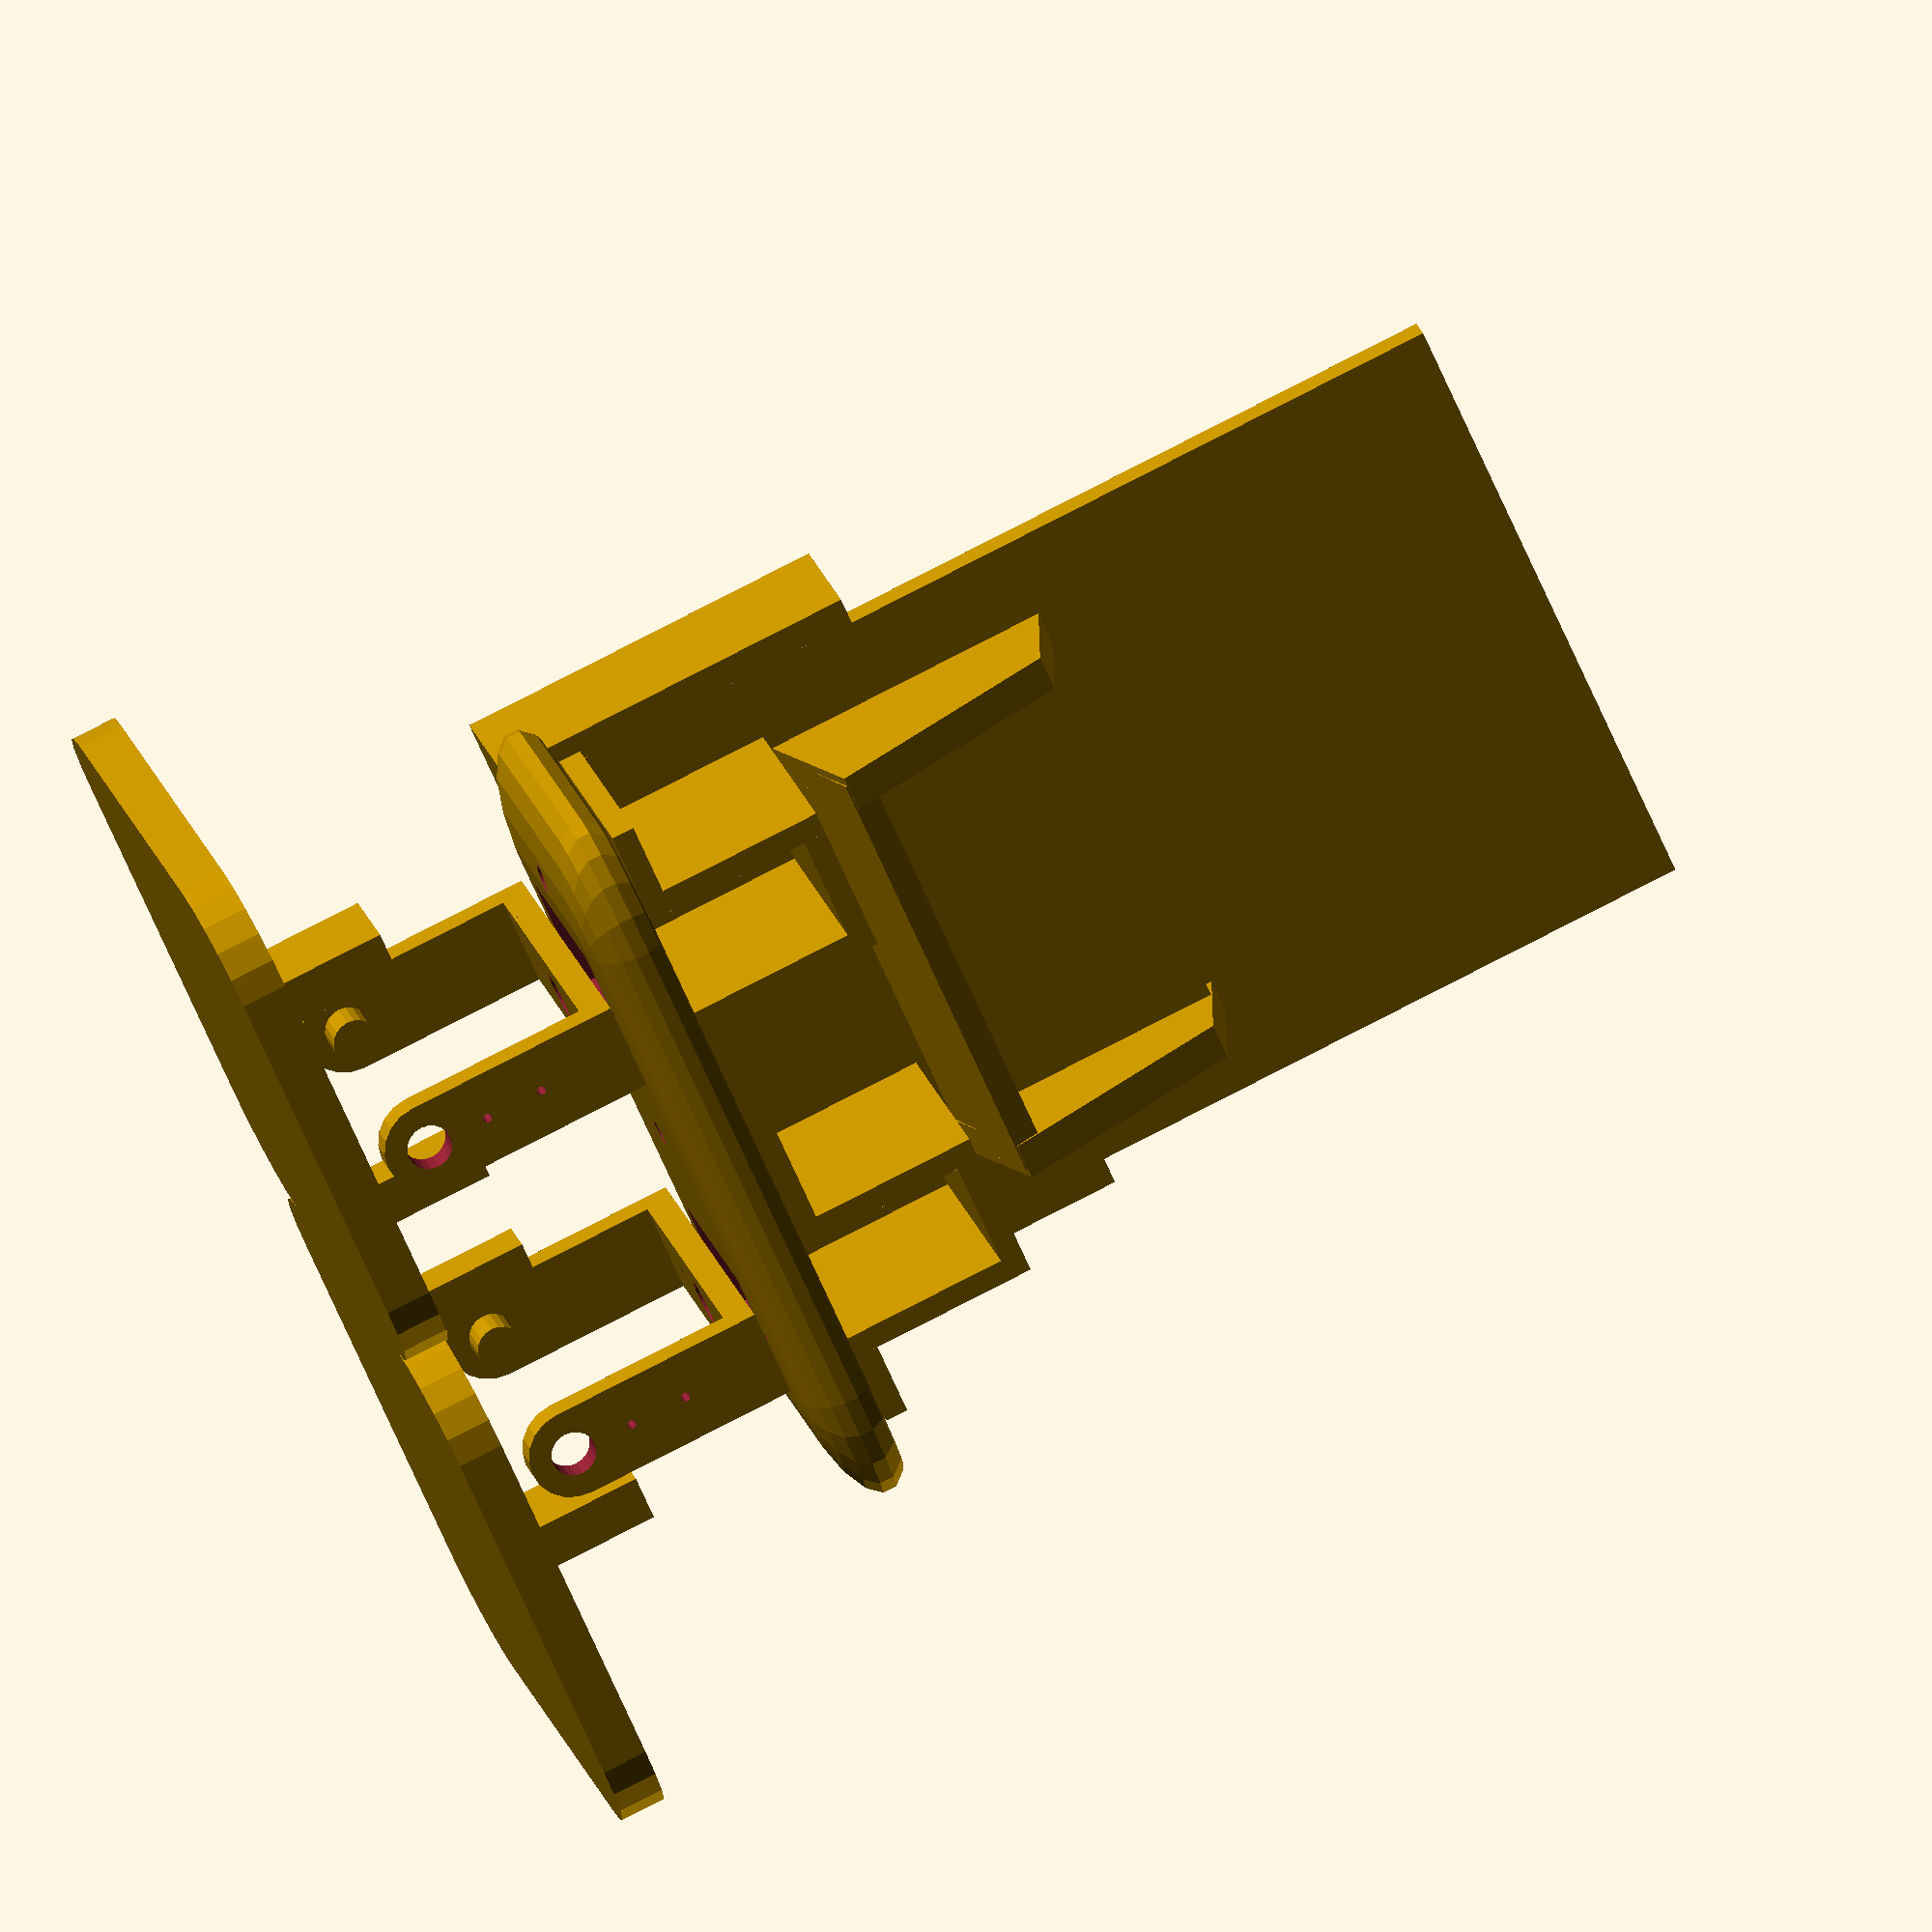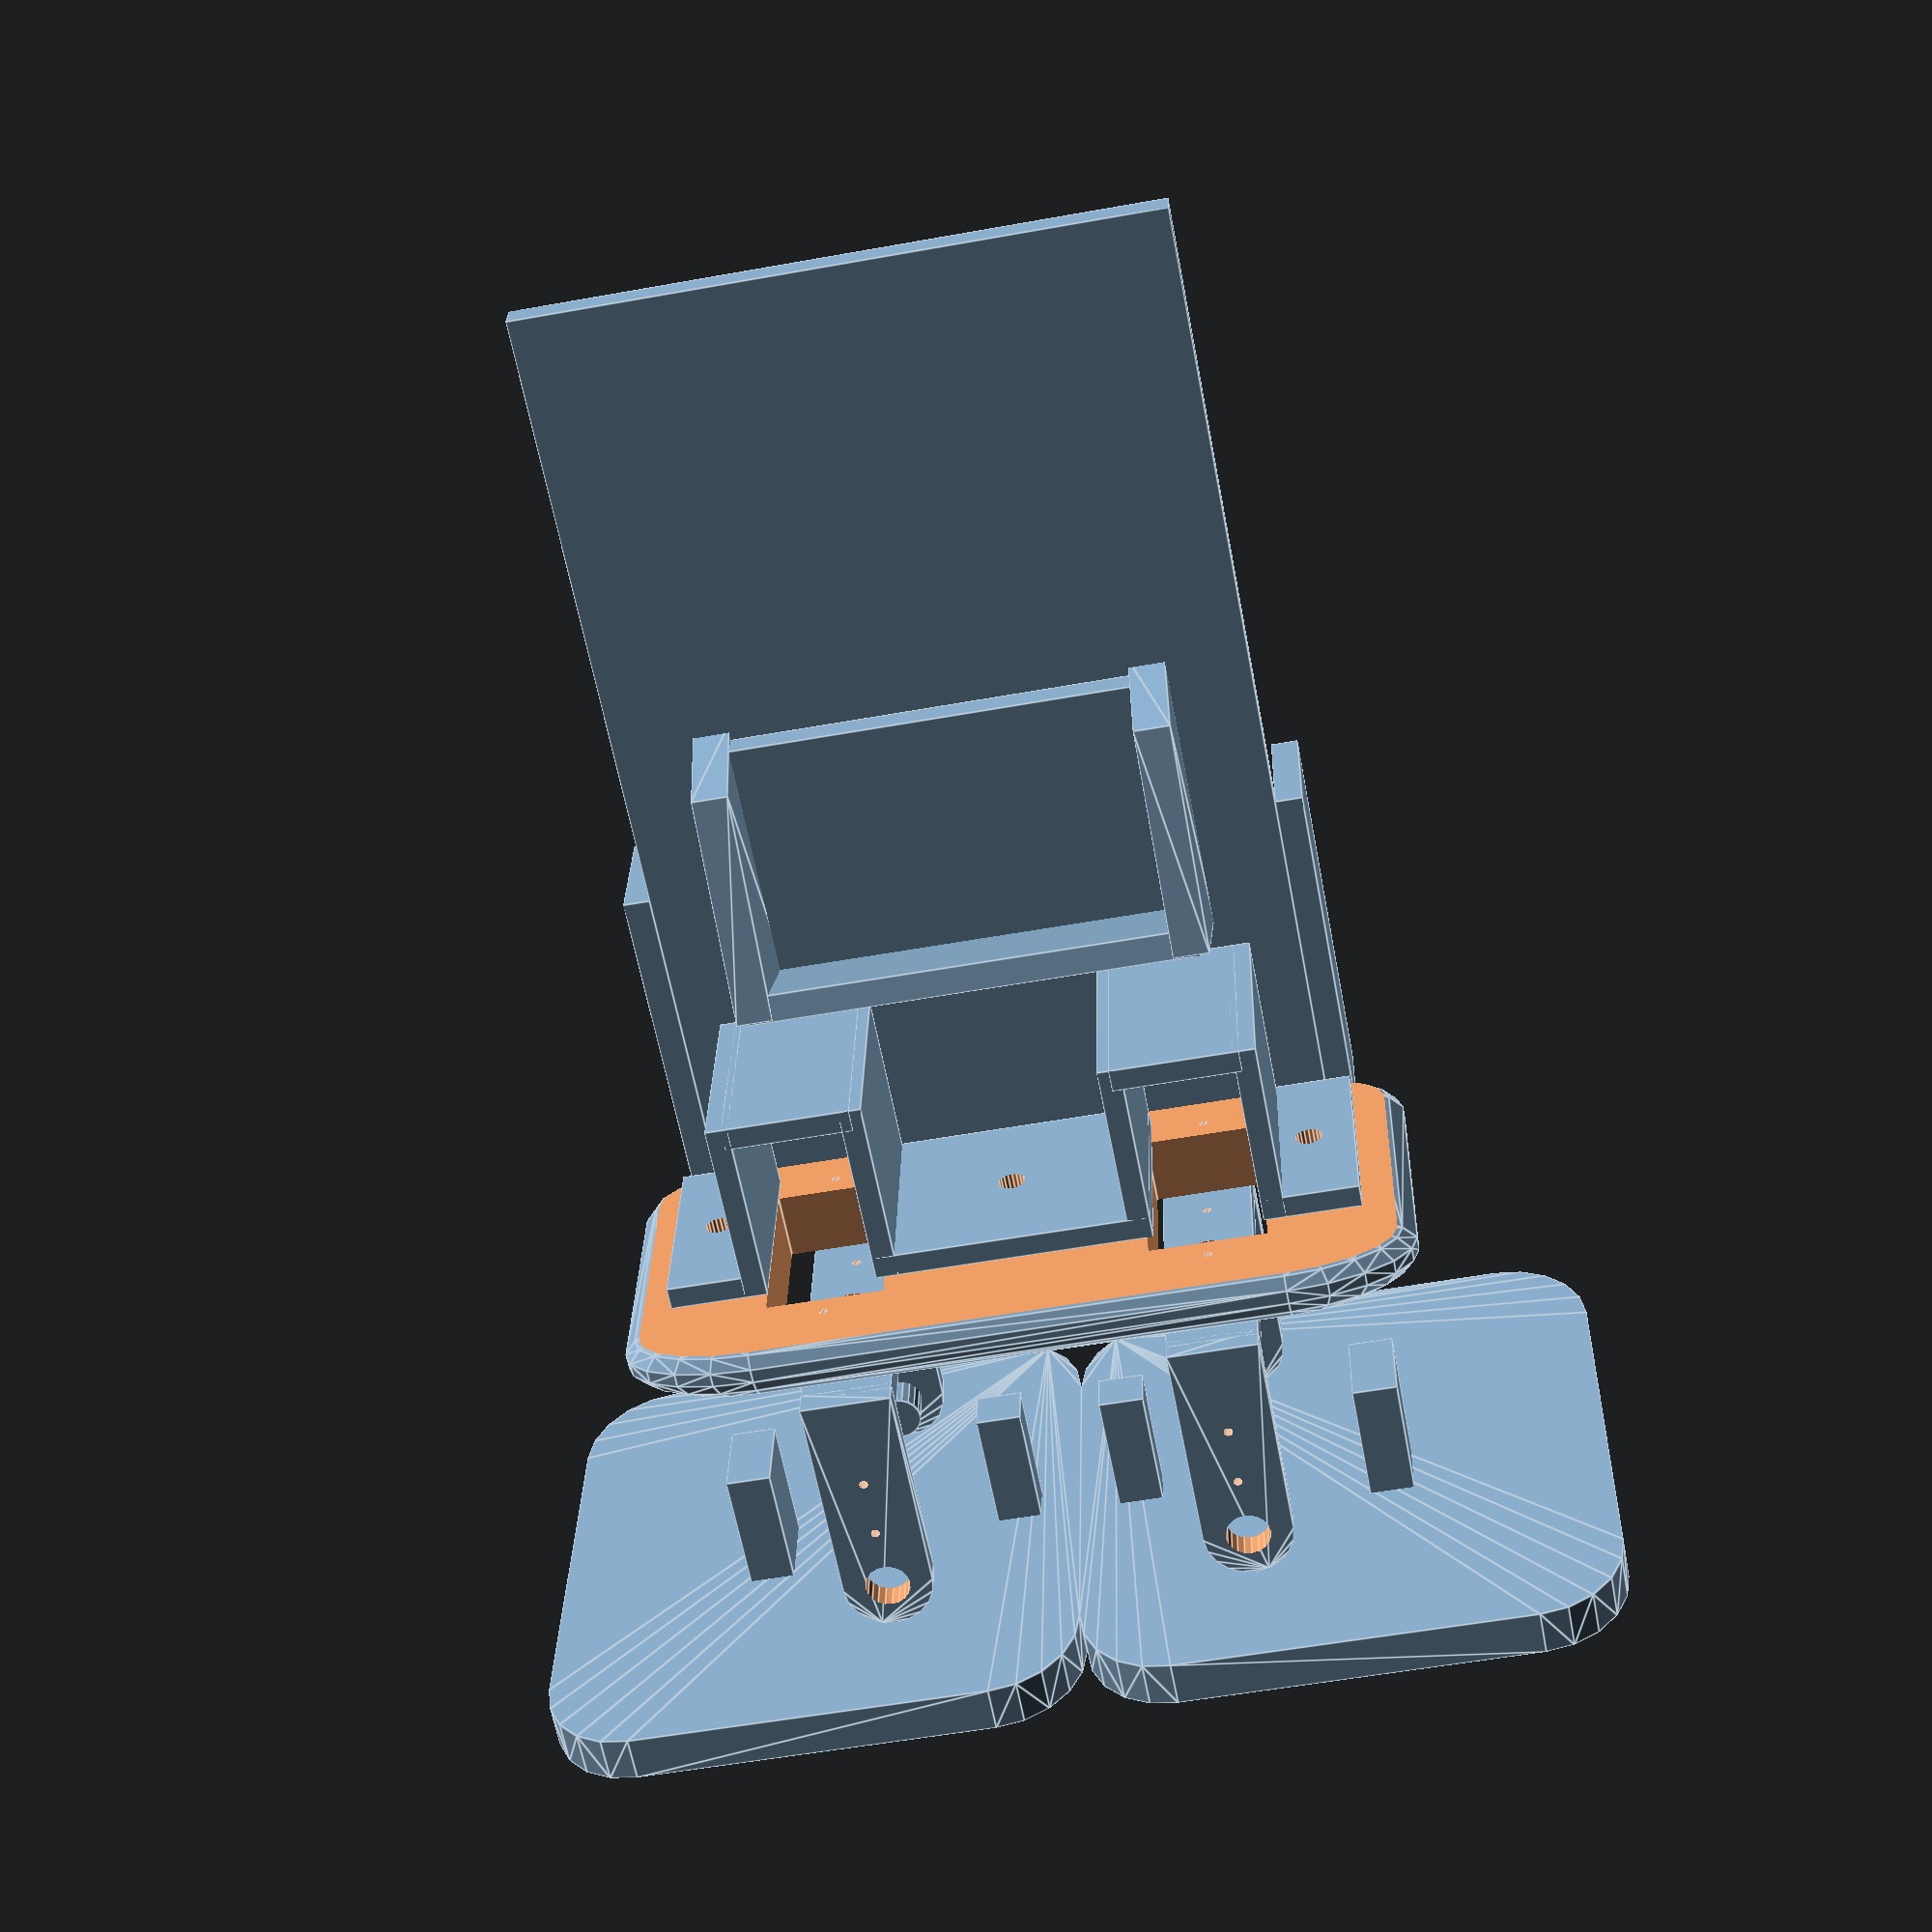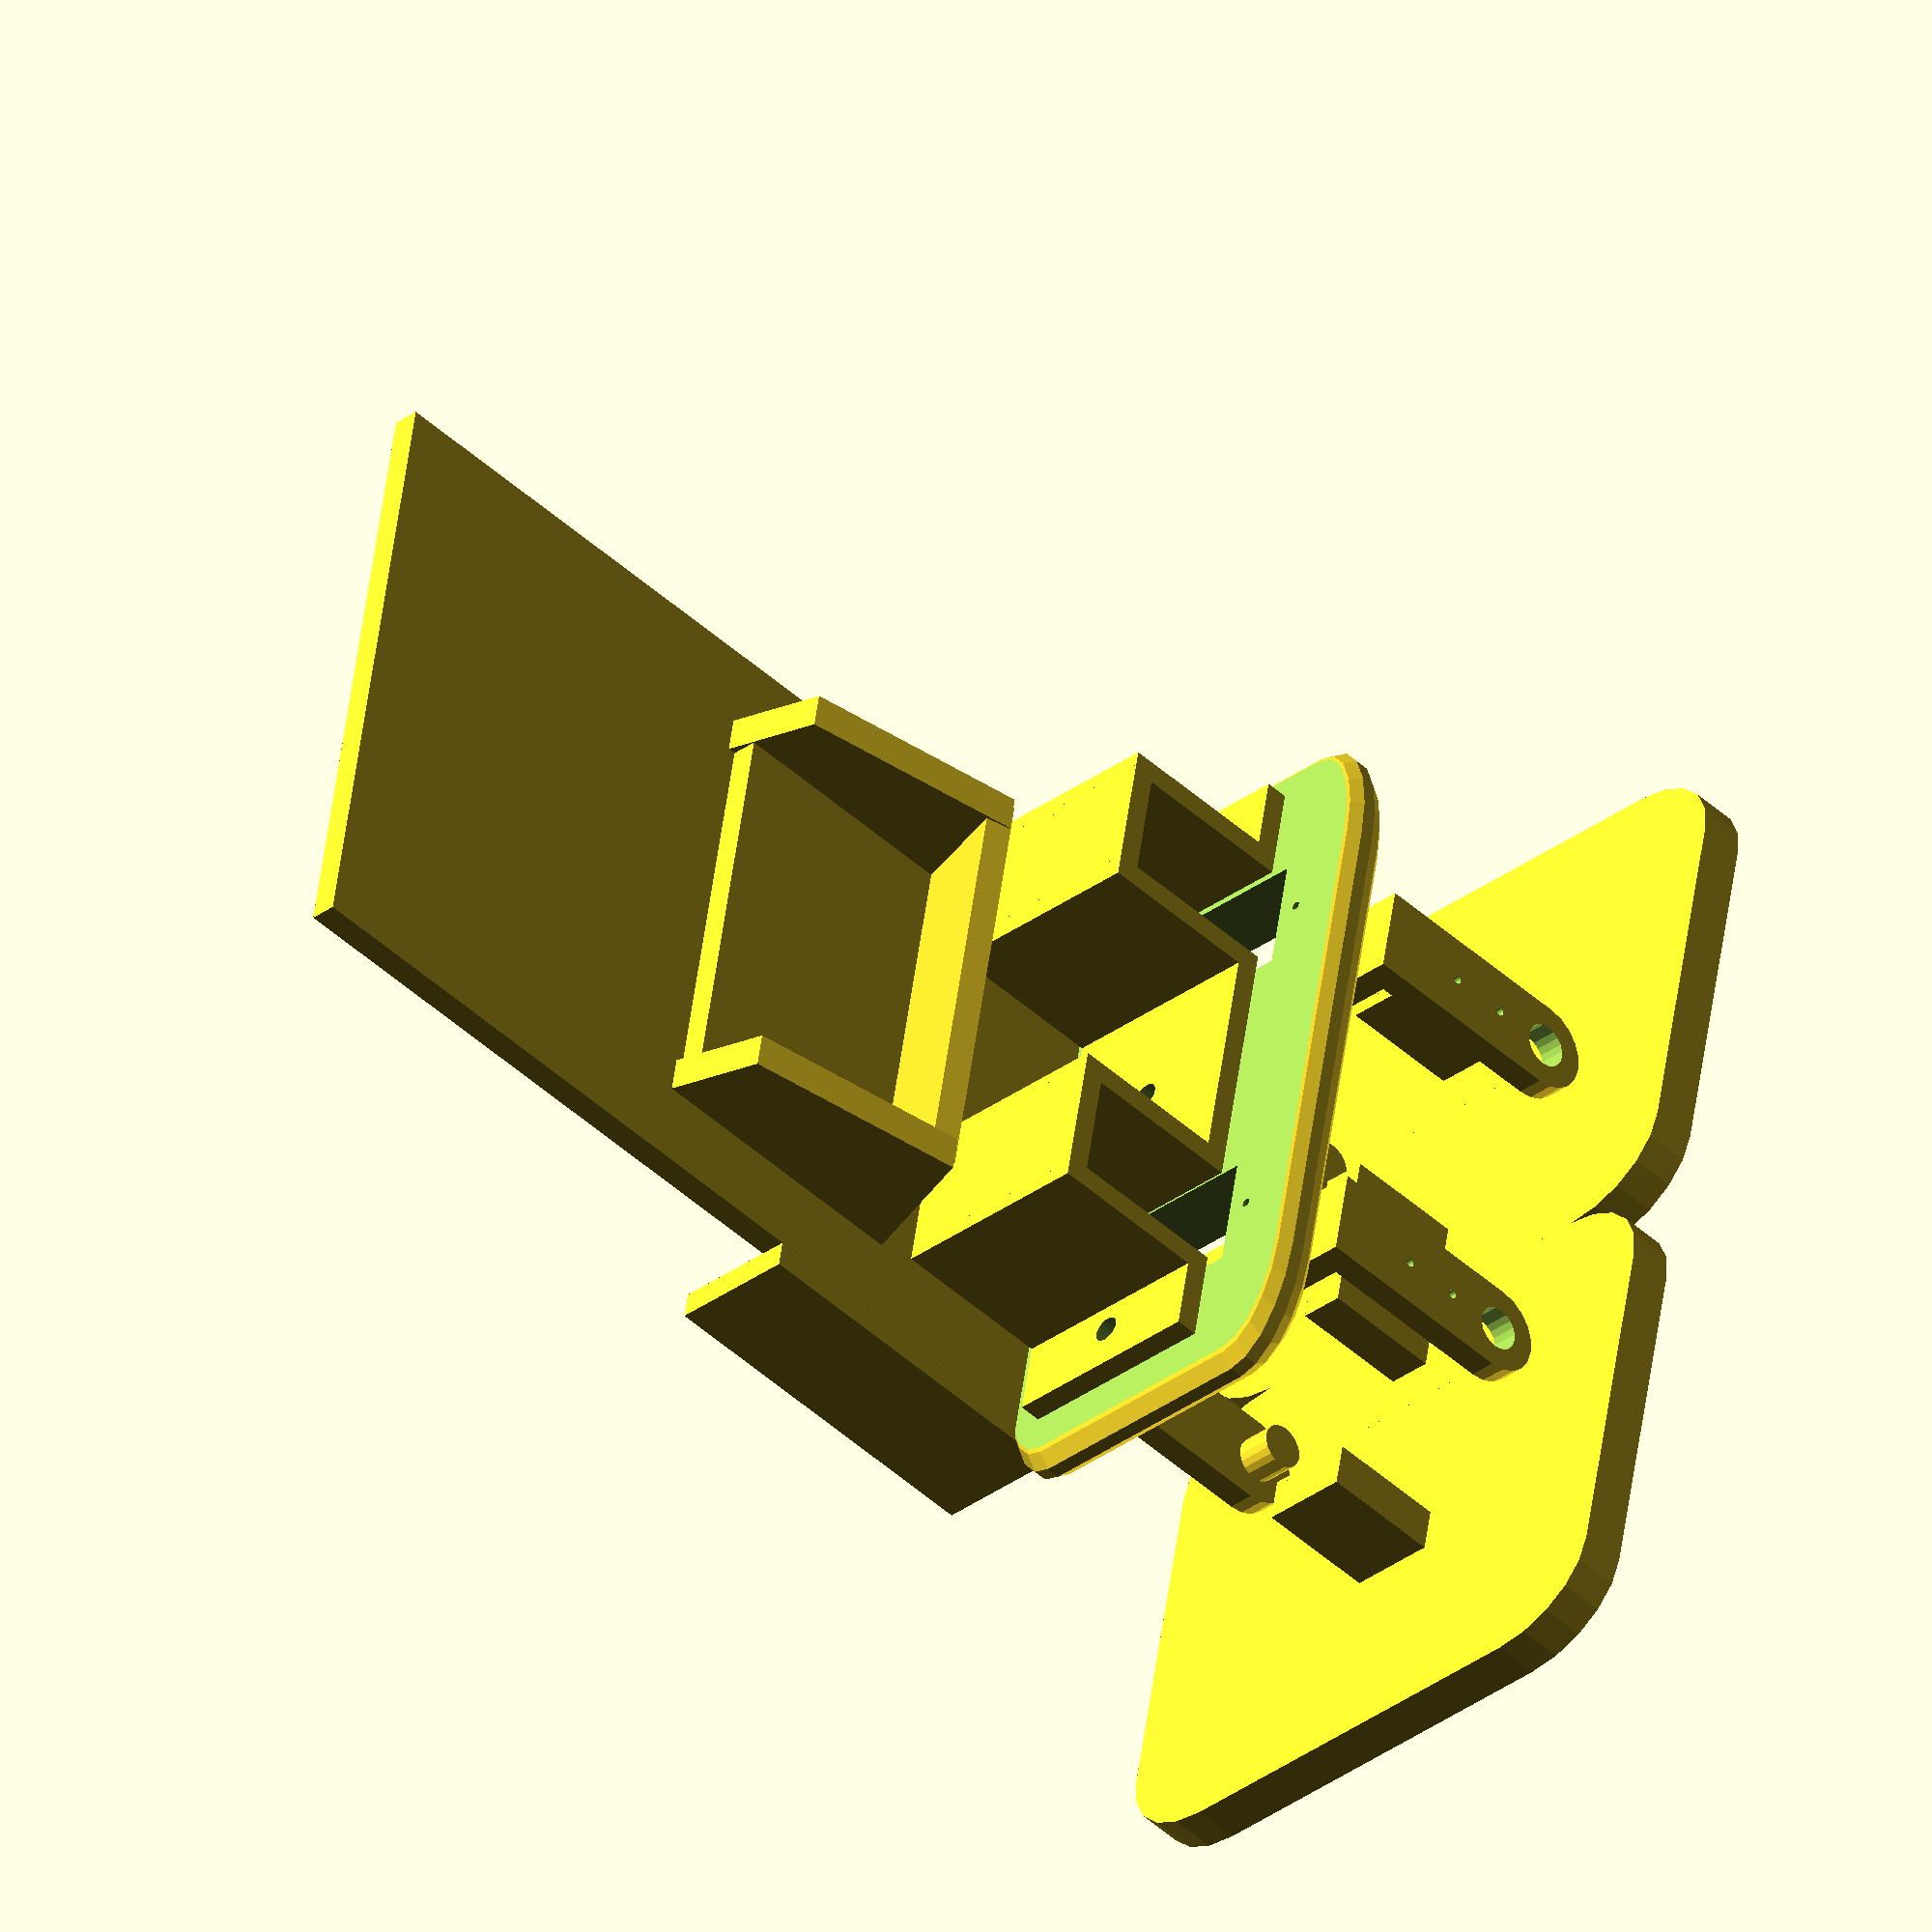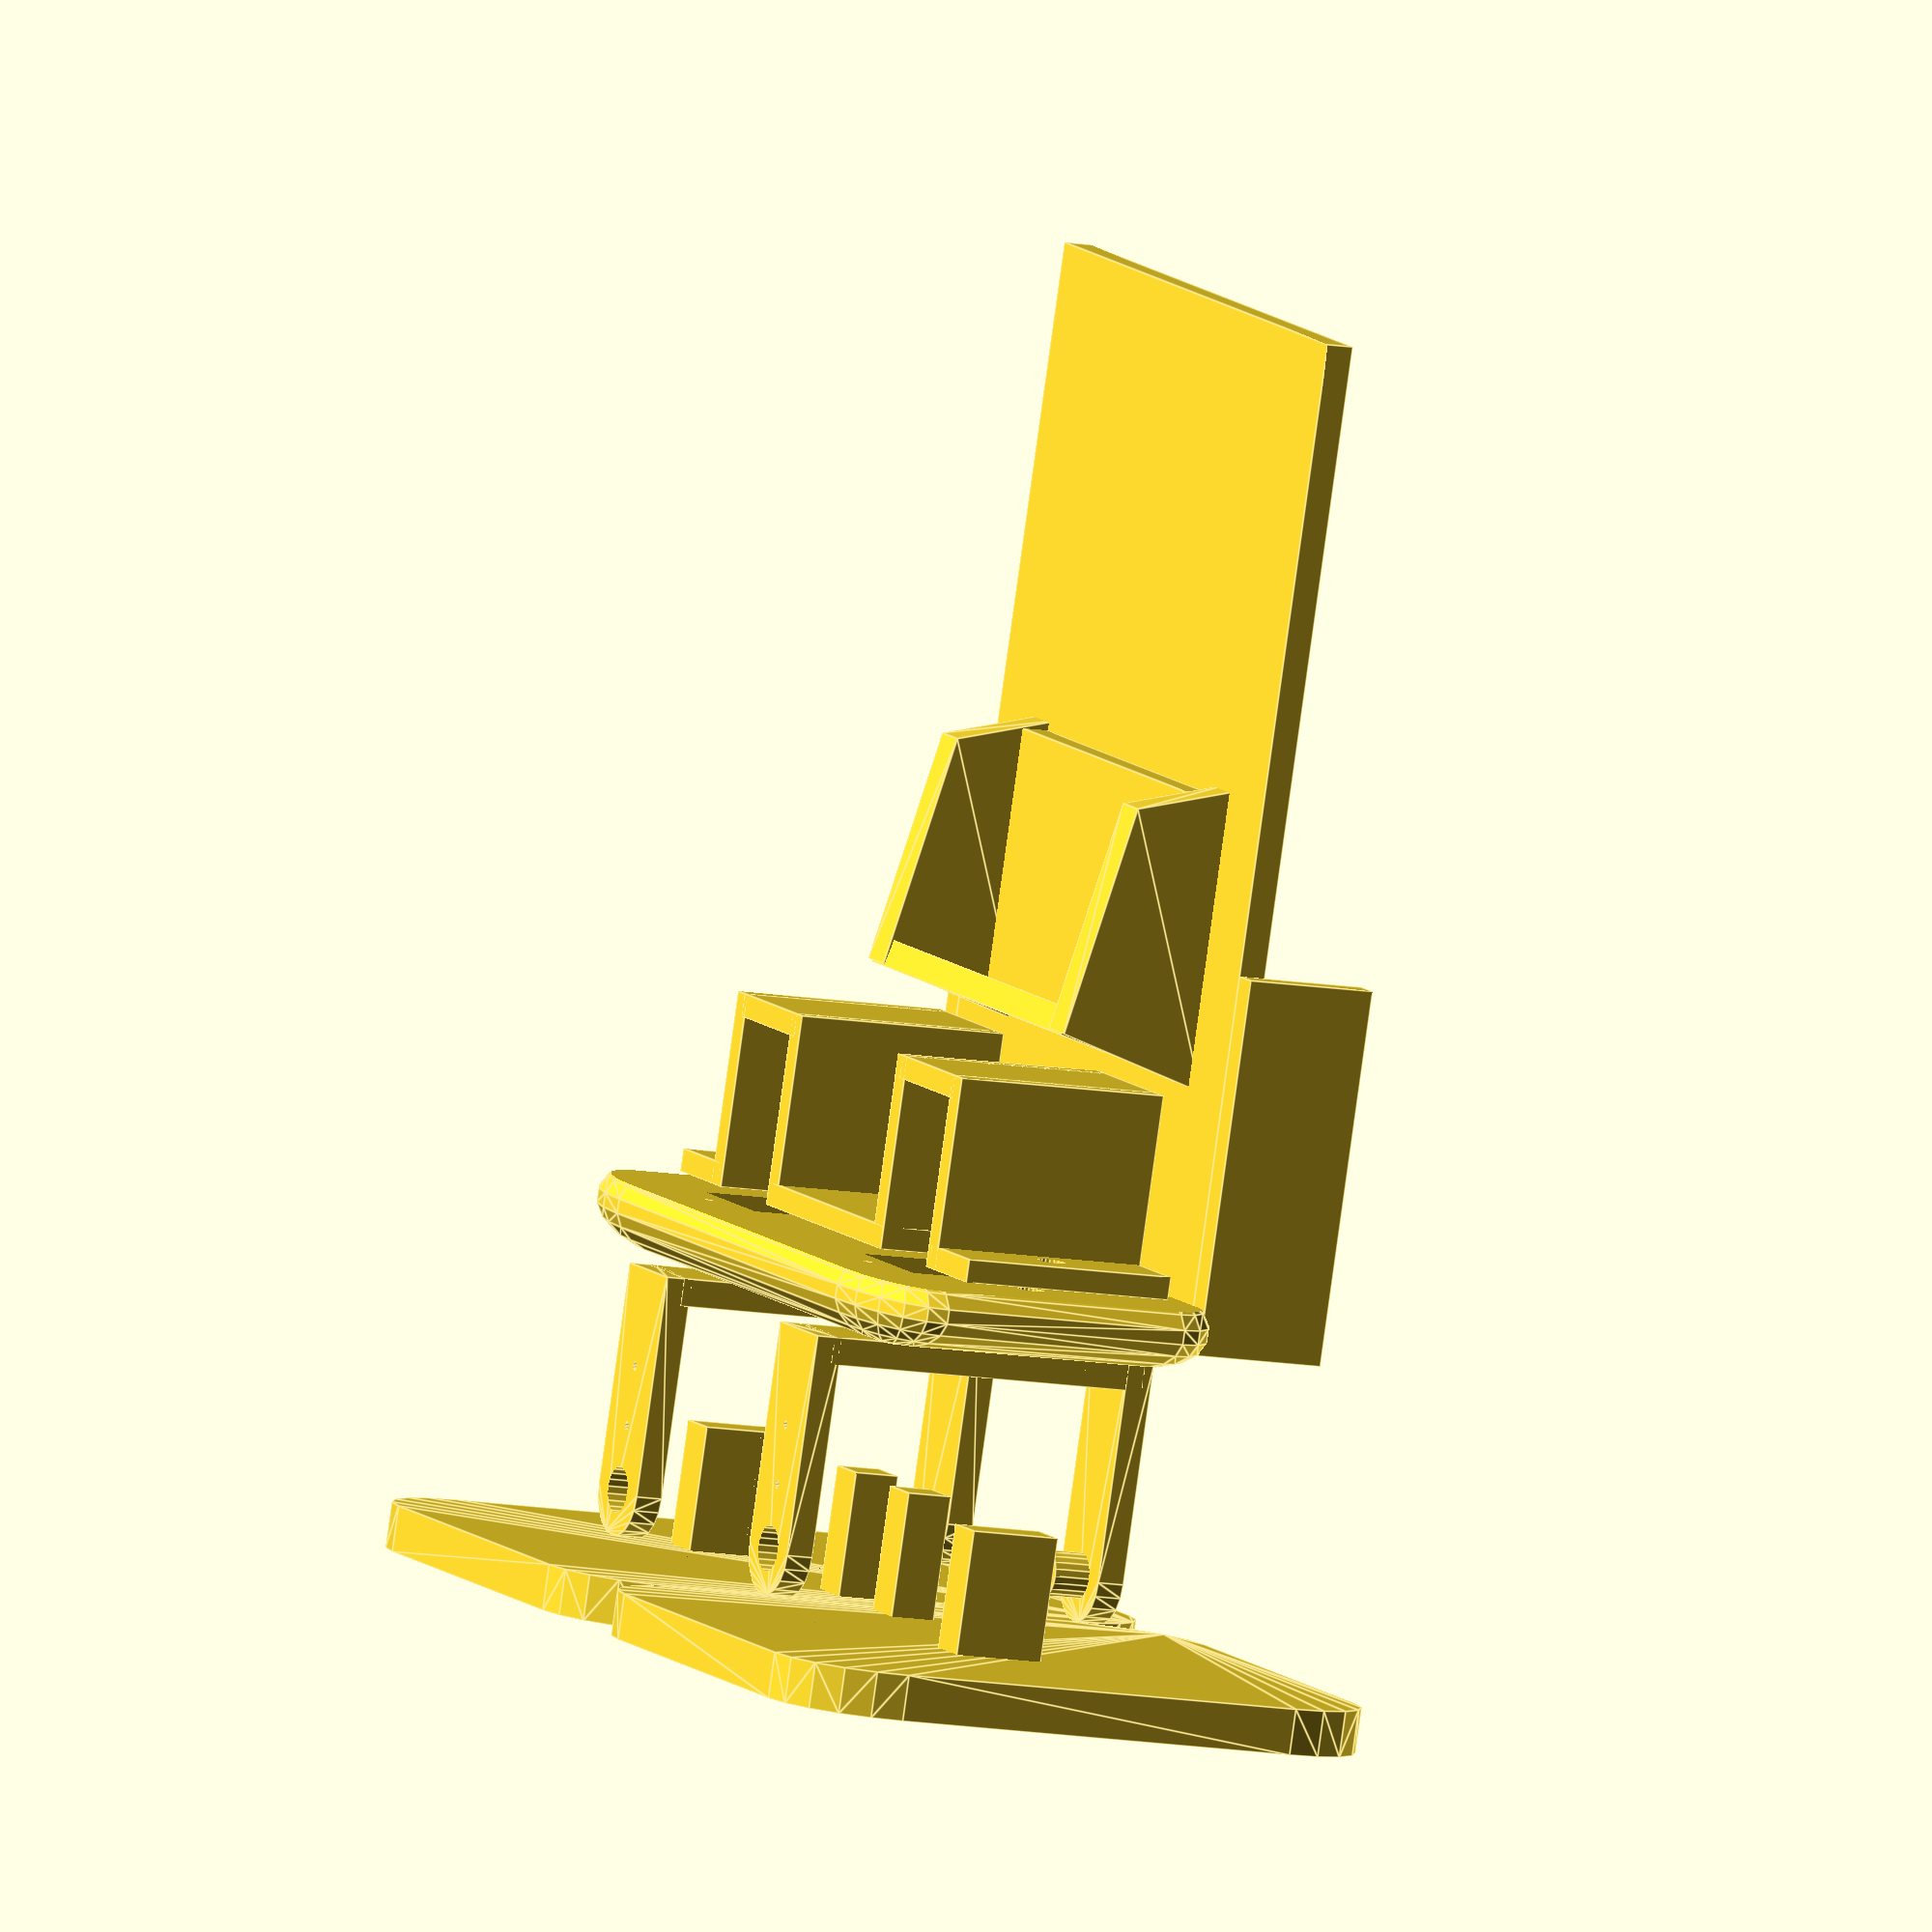
<openscad>
module LegPartv3(){
difference(){
hull(){
translate([0,5,5])
rotate([0,90,0])
cylinder(3,5,5, $fn = 20);
translate([0,10,0])
cube([3,19,10]);
}

translate([-1,5,5])
 rotate([0,90,0])
cylinder(7,2.5,2.5, $fn = 20);

translate([-1,12,5])
 rotate([0,90,0])
cylinder(7,.5,.5, $fn = 20);

translate([-1,18.5,5])
 rotate([0,90,0])
cylinder(7,.5,.5, $fn = 20);
}

difference(){
translate([-36,26,0])
cube([37,3,10]);
    
translate([-17,33,5])
 rotate([90,0,0])
cylinder(10,2.5,2.5, $fn = 20);
translate([-8,33,5])
 rotate([90,0,0])
cylinder(10,.5,.5, $fn = 20);
translate([-26,33,5])
 rotate([90,0,0])
cylinder(10,.5,.5, $fn = 20);
}

translate([-37,0,0])
hull(){
translate([0,5,5])
rotate([0,90,0])
cylinder(3,5,5, $fn = 20);
translate([0,10,0])
cube([3,19,10]);
}
translate([-37,5,5])
rotate([0,90,0])
cylinder(7,2.5,2.5, $fn = 20);
}

module phoneHolder(){
    
translate([0,-20,55])
cube([70,3,110], center = true);

translate([35,-33,0])
cube([3,14.5,41]);

mirror(){
translate([35,-33,0])
cube([3,14.5,41]);
}

translate([-35,-33,0])
cube([70,3,20]);

translate([0,-26,1.5])
cube([70,14,3],center=true);

translate([0,-17,45])
cube([50,3,27.5], center=true);

rotate([15,0,0])
translate([0,-2,33])
cube([50,14.5,3], center=true);


translate([22,-20,60])
rotate([0,90,0])
linear_extrude(4)
 polygon(points=[[0,0],[3,12],[28,17],[33,0]]);

mirror(){
translate([22,-20,60])
rotate([0,90,0])
linear_extrude(4)
 polygon(points=[[0,0],[3,12],[28,17],[33,0]]);
}
}

module servoBrace(){
z = 24;
width = 2.5;

difference(){
translate([-33,0,z/2])
cube([10,width,z], center=true);

 translate([-33,0,z/2])
rotate([90,0,0])
cylinder(100, 1.5, 1.5, center = true, $fn =20);
}

translate([-28.5,9.25,z/2])
cube([width,21,z], center=true);

translate([-14,9.25,z/2])
cube([width,21,z], center=true);

translate([-21,18.5,z/2])
cube([14,width,z], center=true);


mirror(){
    difference(){
translate([-33,0,z/2])
cube([10,width,z], center=true);

 translate([-33,0,z/2])
rotate([90,0,0])
cylinder(100, 1.5, 1.5, center = true, $fn =20);
}

translate([-28.5,9.25,z/2])
cube([width,21,z], center=true);

translate([-14,9.25,z/2])
cube([width,21,z], center=true);

translate([-21,18.5,z/2])
cube([14,width,z], center=true);
}
difference(){
translate([-15.25,-width/2,0])
 cube([30.5,width,z]);
 translate([0,0,z/2])    
rotate([90,0,0])
cylinder(100, 1.5, 1.5, center = true, $fn =20);
}
}

module battRack () {
union(){
translate([12,0.5,-12])
cube([3,40,20]);
translate([15,0.5,-12])
cube([14,11.5,4]);
}

mirror(){
union(){
translate([12,0.5,-12])
cube([3,40,20]);
translate([15,0.5,-12])
cube([14,11.5,4]);
}
}


translate([0,40,-2.5])
rotate(90)
cube([3,30,18],center=true);
}

module foot(){
scale([20,23,5])
hull(){
translate([-1,1,0])
cylinder (h = 1, d = 1,$fn = 20, center = true);
translate([-1,-1,0])
cylinder (h = 1, d = 1, $fn = 20,center = true);
translate([1,1,0])
cylinder (h = 1, d = 1, $fn = 20,center = true);
translate([1,-1,0])
cylinder (h = 1, d = 1, $fn = 20,center = true);
}
translate([-25.5,-2.5,0])
cube([5,5,16]);

translate([3,-2.5,0])
cube([5,10,16]);    
}

module hip (){
    difference(){
difference(){

union(){
translate([0,0,2.5])
scale([29,14,10])
hull(){
translate([-1,1,0])
sphere (h = 1, d = 1,$fn = 20, center = true);
translate([-1,-1,0])
sphere (h = 1, d = 1, $fn = 20,center = true);
translate([1,1,0])
sphere (h = 1, d = 1, $fn = 20,center = true);
translate([1,-1,0])
sphere (h = 1, d = 1, $fn = 20,center = true);
}
};

translate([0,0,10])
cube([90,50,10],center=true);
}

cylinder(100, 1.5, 1.5, center = true, $fn =20);

union(){

union(){

translate([-33,0,0])
cylinder(100, 1.5, 1.5, center = true, $fn =20);

translate([-21,-14,0])
cylinder(100, .5, .5, center = true, $fn =20);

translate([-21,14,0])
cylinder(100, .5, .5, center = true, $fn =20);

translate([-21,0,0])
cube([13,23,100], center = true);

}

mirror()
union(){

translate([-33,0,0])
cylinder(100, 1.5, 1.5, center = true, $fn =20);

translate([-21,-14,0])
cylinder(100, .5, .5, center = true, $fn =20);

translate([-21,14,0])
cylinder(100, .5, .5, center = true, $fn =20);

translate([-21,0,0])
cube([13,23,100], center = true);
}
}
}
}


module mobile_holder(){
translate([30,-2.5,0])
union(){
foot();
translate([-15,20,5])
rotate([90,0,90])
LegPartv3();
}
mirror(){
translate([30,-2.5,0])
union(){
foot();
translate([-15,20,5])
rotate([90,0,90])
LegPartv3();
}
}



translate([0,0,37])
union(){
hip();

translate([0,10,7])
rotate([90,0,0])
servoBrace();
phoneHolder();
}

}

mobile_holder();















</openscad>
<views>
elev=278.1 azim=328.3 roll=242.9 proj=o view=wireframe
elev=242.1 azim=1.5 roll=169.2 proj=p view=edges
elev=47.2 azim=100.3 roll=44.5 proj=o view=wireframe
elev=83.6 azim=245.9 roll=352.1 proj=o view=edges
</views>
